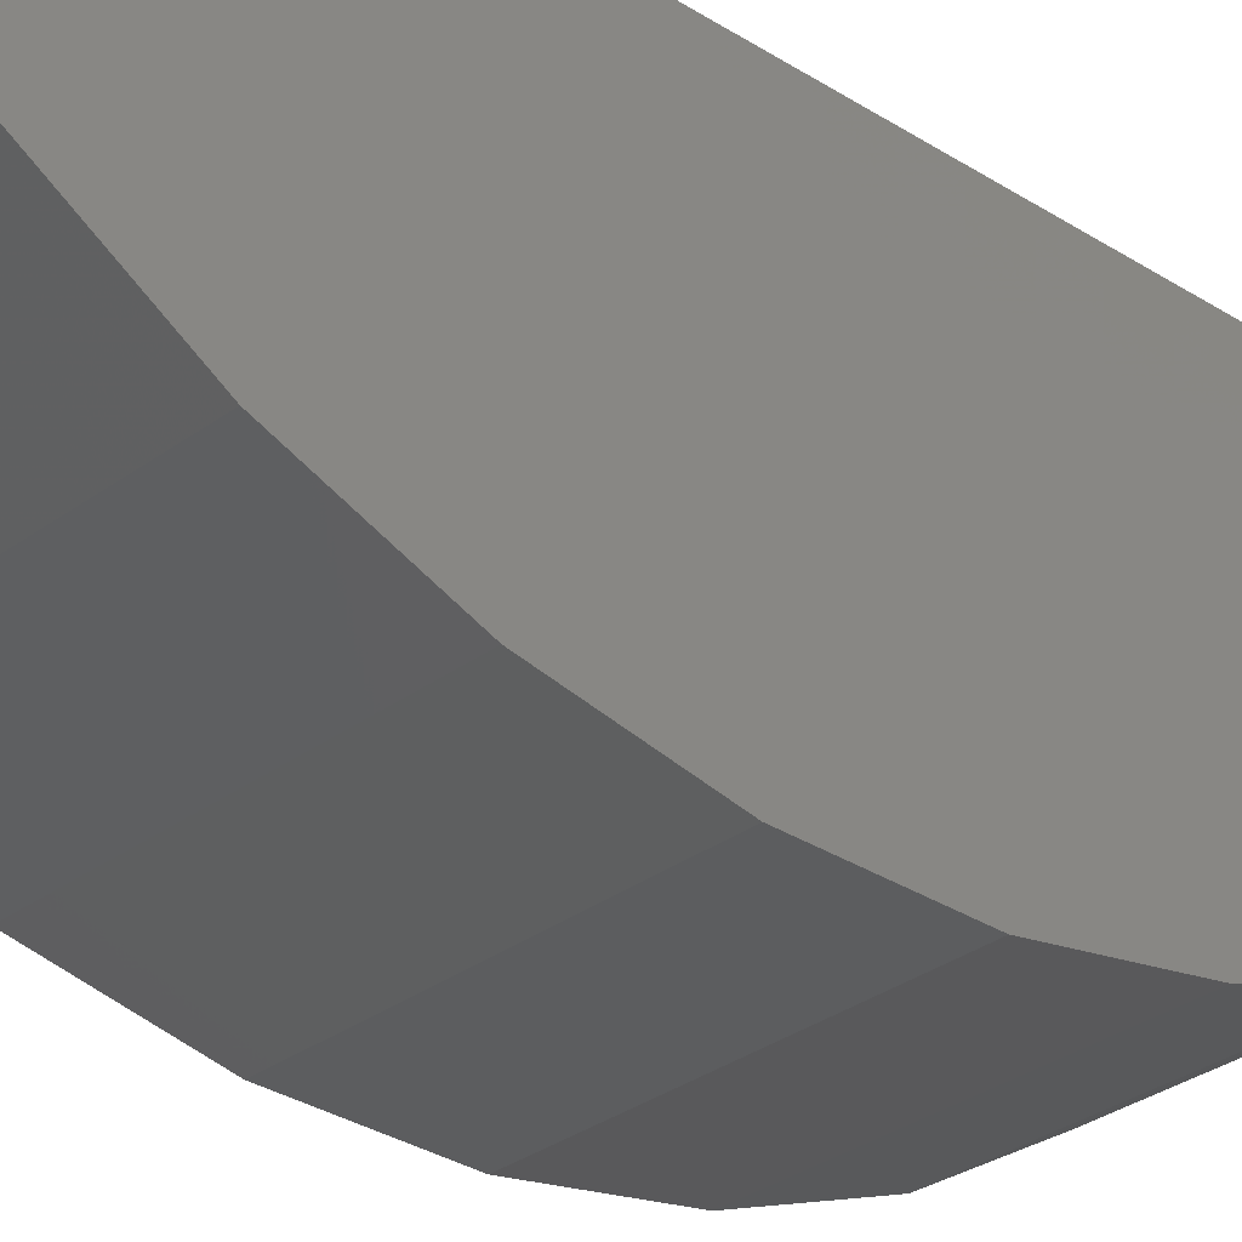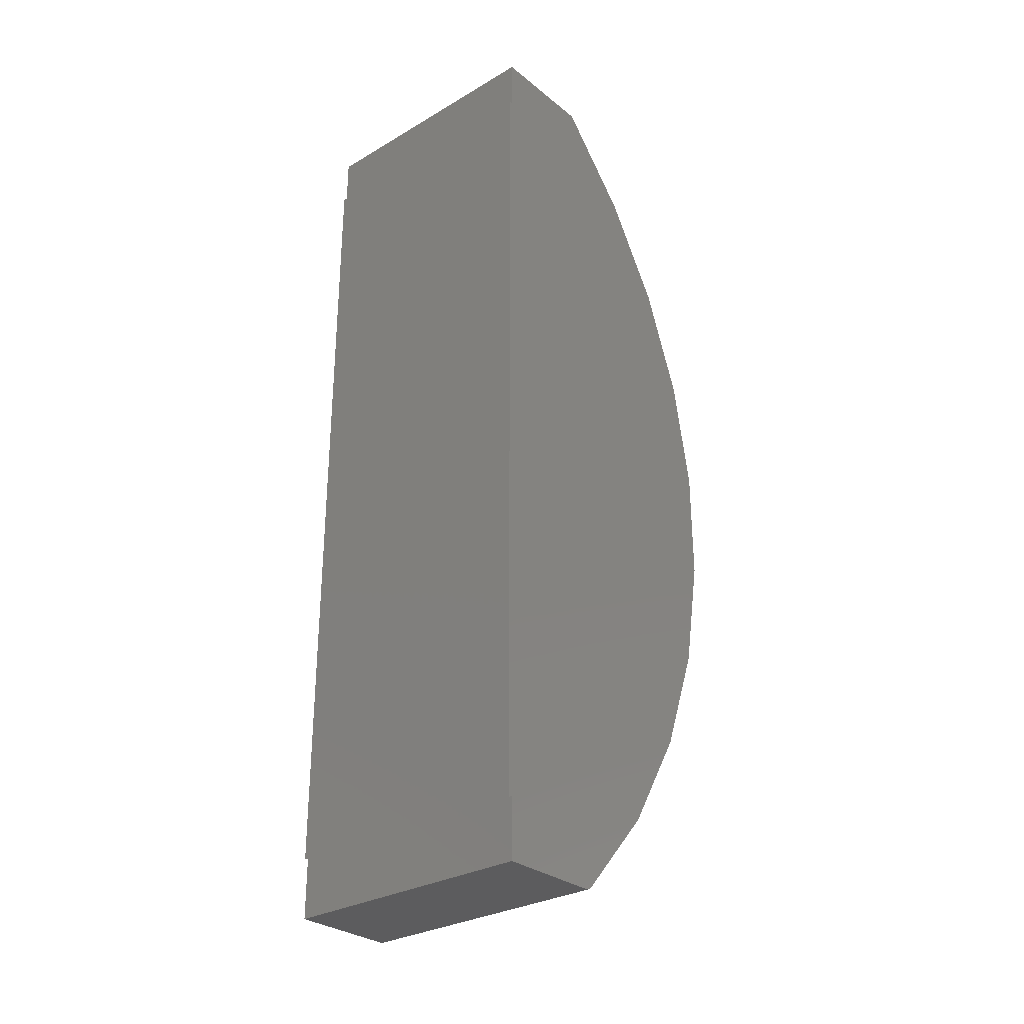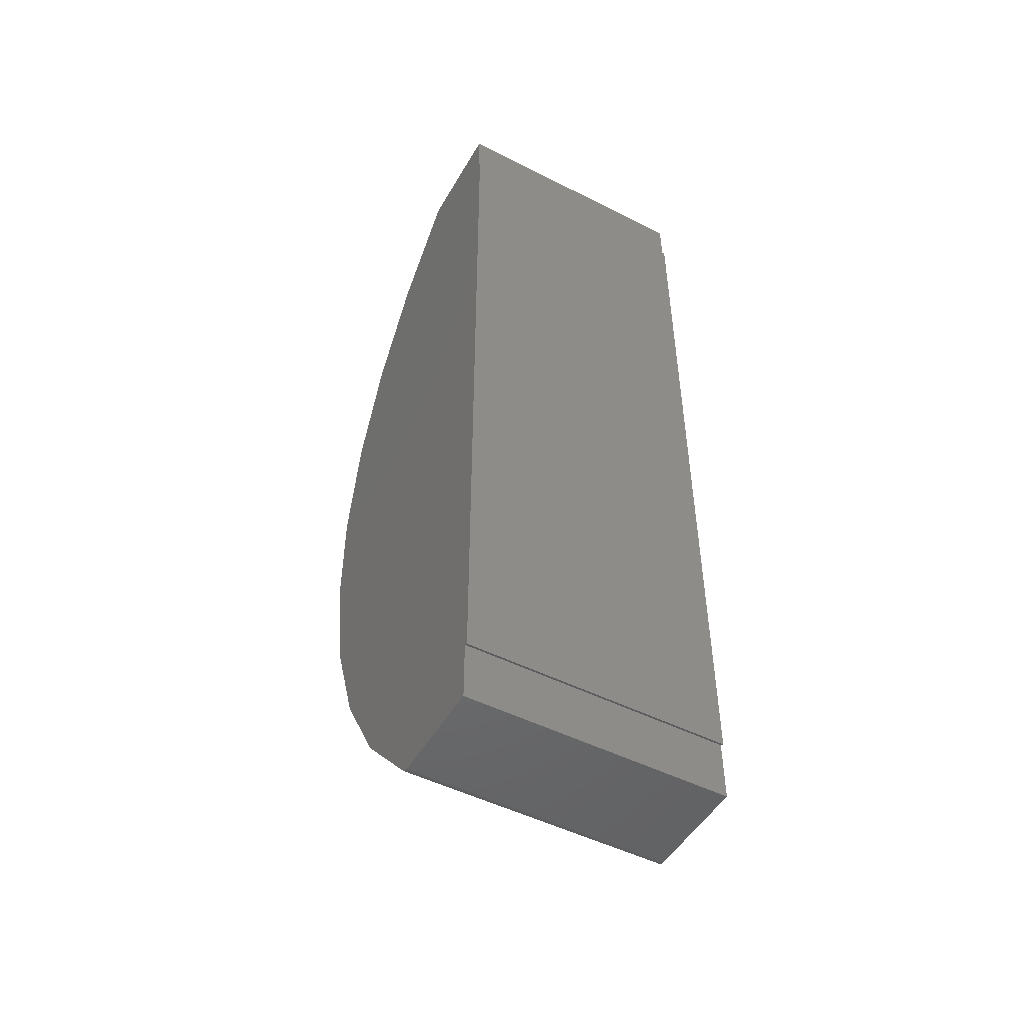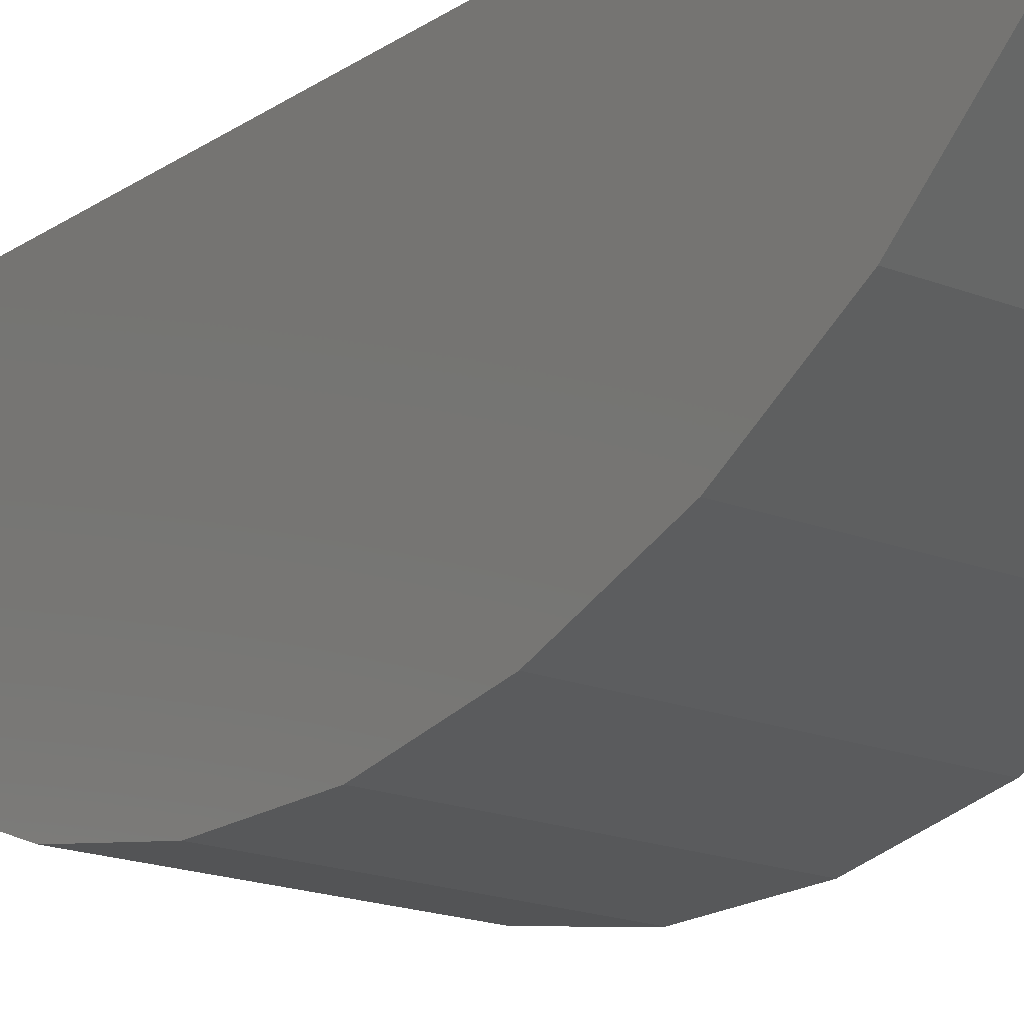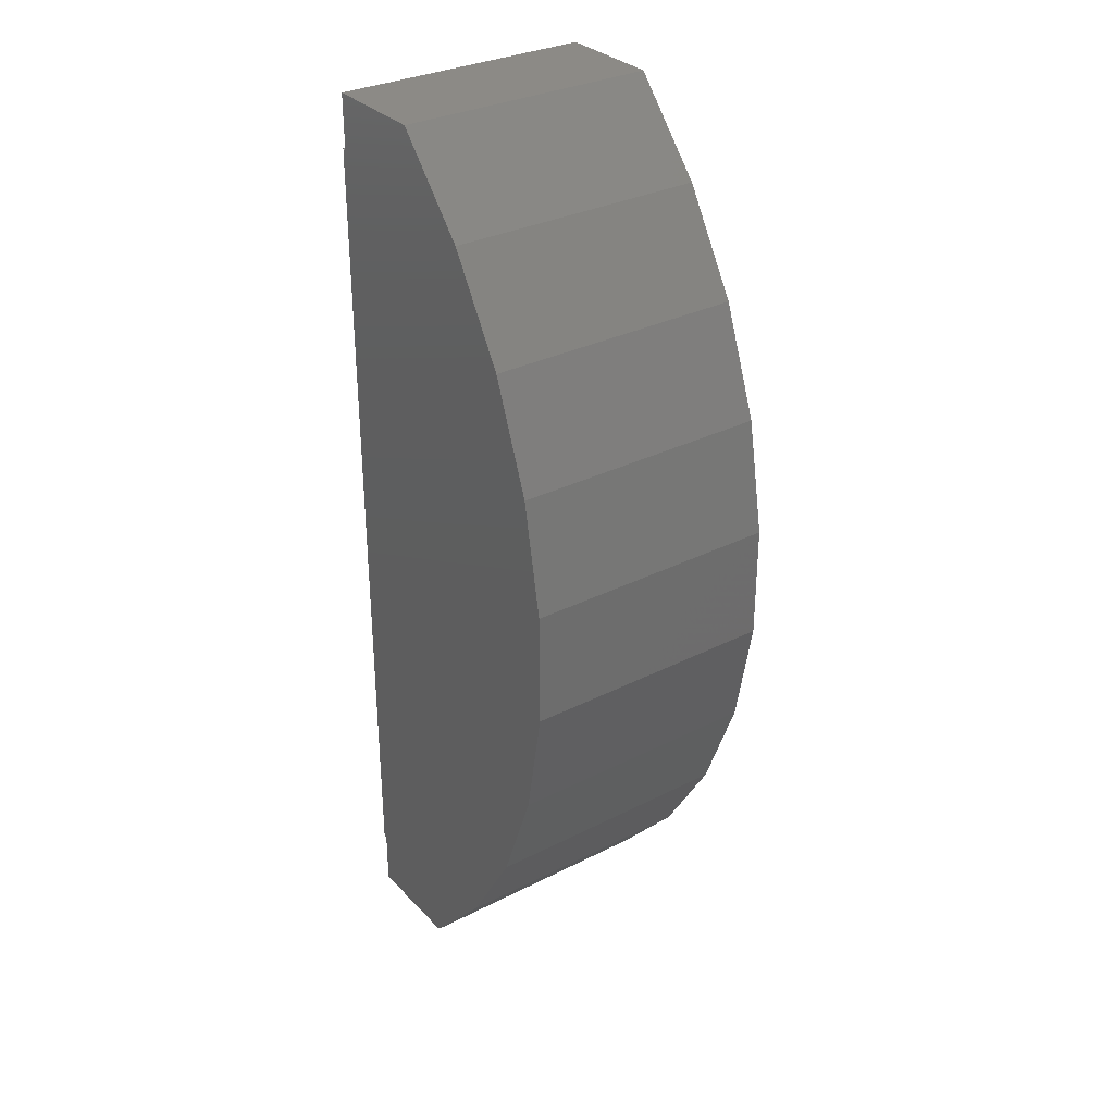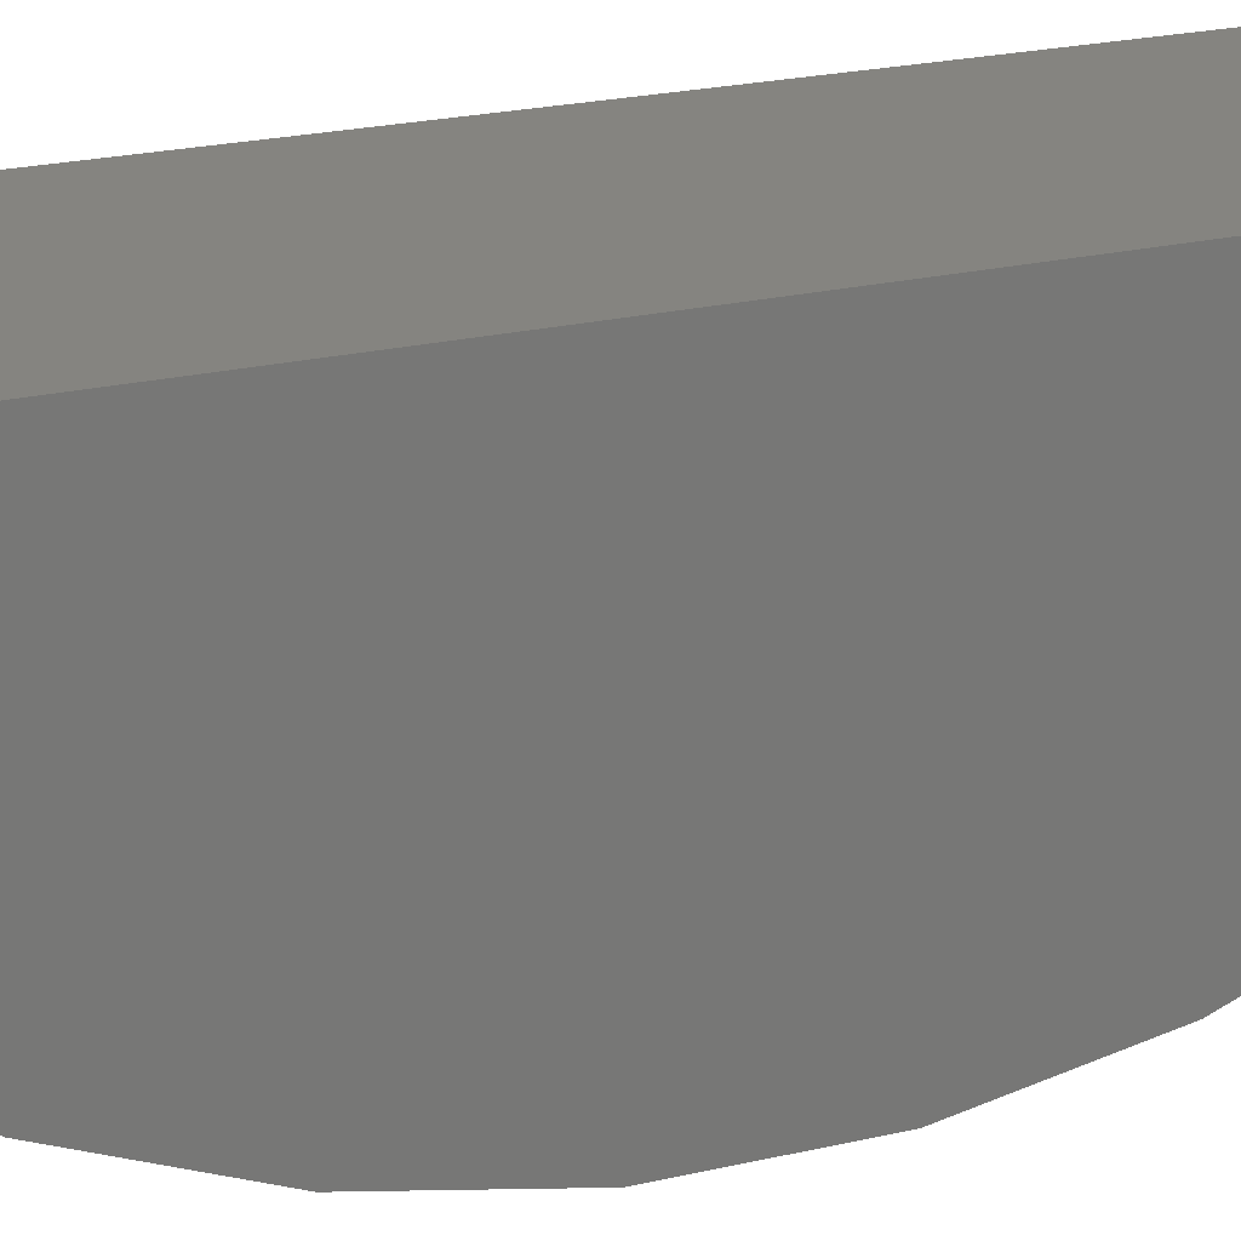
<metadata>
{"format":"stl","ext":"stl","renderer":"f3d","projection":"perspective","resolution":1024,"background":"white","views":[{"elev":-30.5,"azim":47.0,"up":"+Y"},{"elev":-29.7,"azim":-139.3,"up":"+Z"},{"elev":-49.5,"azim":150.9,"up":"+Z"},{"elev":-18.1,"azim":-37.8,"up":"+Y"},{"elev":31.8,"azim":-35.5,"up":"+Z"},{"elev":19.7,"azim":65.0,"up":"+Y"}]}
</metadata>
<code>
# stl→obj: 40 verts, 76 faces
v -0.2109 0.1737 -0.653
v -0.2109 0.1737 -0.75
v -0.2109 0.006165 -0.75
v -0.2109 0.003235 -0.7497
v -0.2109 0.0004081 -0.7489
v -0.2109 -0.002214 -0.7476
v -0.2109 -0.004539 -0.7458
v -0.2109 -0.128 -0.6065
v -0.2109 -0.2241 -0.4472
v -0.2109 -0.2899 -0.2731
v -0.2109 -0.323 -0.08995
v -0.2109 0.1797 -0.6562
v -0.2109 -0.3224 0.09614
v -0.2109 -0.2882 0.2791
v -0.2109 -0.2214 0.4527
v -0.2109 -0.1243 0.6115
v -0.2109 0.1737 0.6608
v -0.2109 0.1797 0.6641
v -0.2109 9.185e-17 0.75
v -0.2109 0.1737 0.75
v 0.2109 0.1737 -0.653
v 0.2109 0.1797 -0.6562
v 0.2109 -0.323 -0.08995
v 0.2109 -0.2899 -0.2731
v 0.2109 -0.2241 -0.4472
v 0.2109 -0.128 -0.6065
v 0.2109 -0.004539 -0.7458
v 0.2109 -0.002214 -0.7476
v 0.2109 0.0004081 -0.7489
v 0.2109 0.003235 -0.7497
v 0.2109 0.006165 -0.75
v 0.2109 0.1737 -0.75
v 0.2109 -0.3224 0.09614
v 0.2109 0.1797 0.6641
v 0.2109 0.1737 0.6608
v 0.2109 -0.1243 0.6115
v 0.2109 -0.2214 0.4527
v 0.2109 -0.2882 0.2791
v 0.2109 9.185e-17 0.75
v 0.2109 0.1737 0.75
f 1 2 3
f 1 3 4
f 1 4 5
f 1 5 6
f 1 6 7
f 1 7 8
f 1 8 9
f 1 9 10
f 1 10 11
f 1 11 12
f 13 14 15
f 13 15 16
f 13 16 17
f 13 17 18
f 13 18 12
f 13 12 11
f 16 19 17
f 17 19 20
f 21 22 23
f 21 23 24
f 21 24 25
f 21 25 26
f 21 26 27
f 21 27 28
f 21 28 29
f 21 29 30
f 21 30 31
f 21 31 32
f 33 23 22
f 33 22 34
f 33 34 35
f 33 35 36
f 33 36 37
f 33 37 38
f 36 35 39
f 39 35 40
f 22 12 34
f 34 12 18
f 34 18 35
f 35 18 17
f 21 1 22
f 22 1 12
f 32 2 21
f 21 2 1
f 35 17 40
f 40 17 20
f 7 27 8
f 8 27 26
f 8 26 9
f 9 26 25
f 9 25 10
f 10 25 24
f 10 24 11
f 11 24 23
f 11 23 13
f 13 23 33
f 13 33 14
f 14 33 38
f 14 38 15
f 15 38 37
f 15 37 16
f 16 37 36
f 16 36 19
f 19 36 39
f 3 2 31
f 31 2 32
f 27 7 28
f 28 7 6
f 28 6 29
f 29 6 5
f 29 5 30
f 30 5 4
f 30 4 31
f 31 4 3
f 20 19 40
f 40 19 39

</code>
